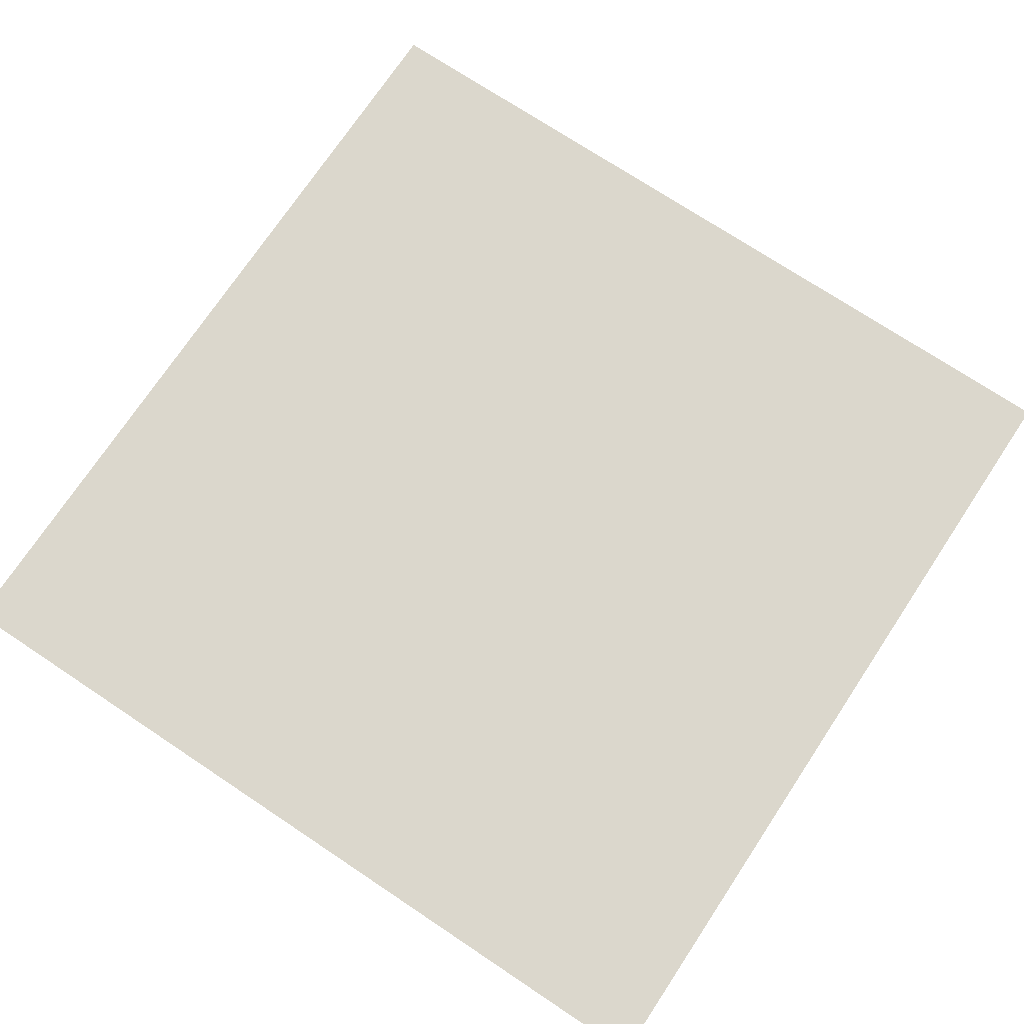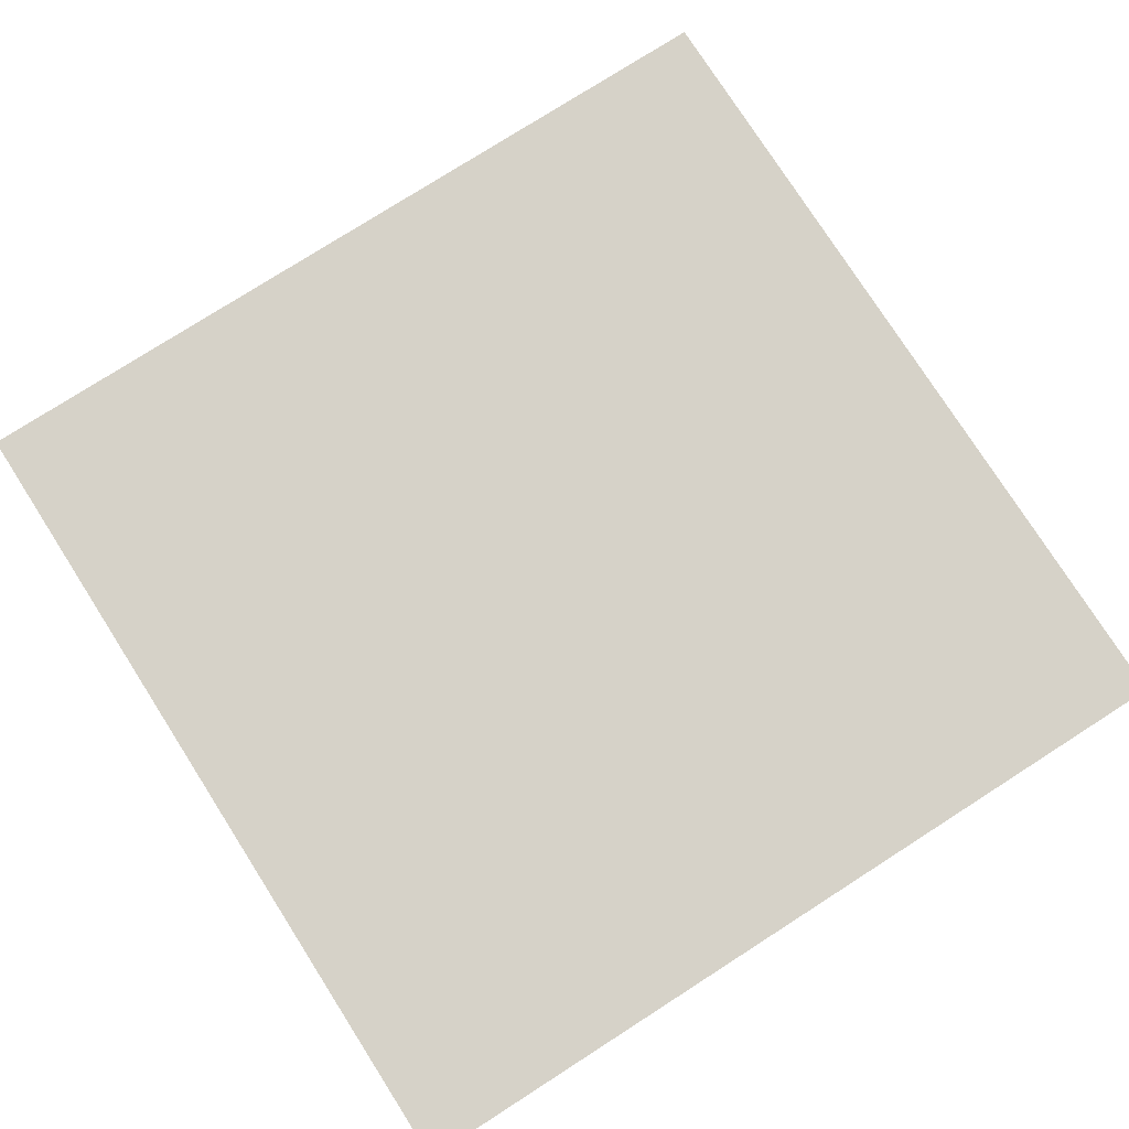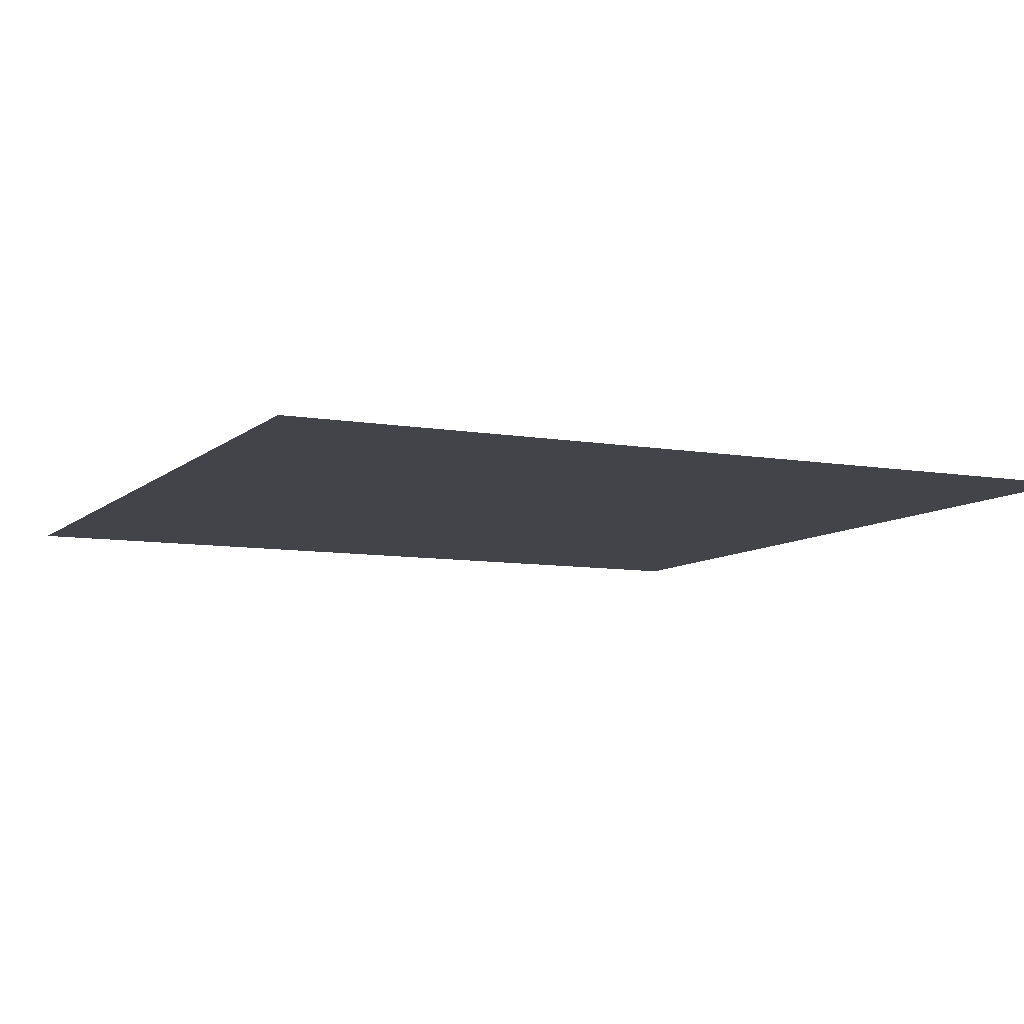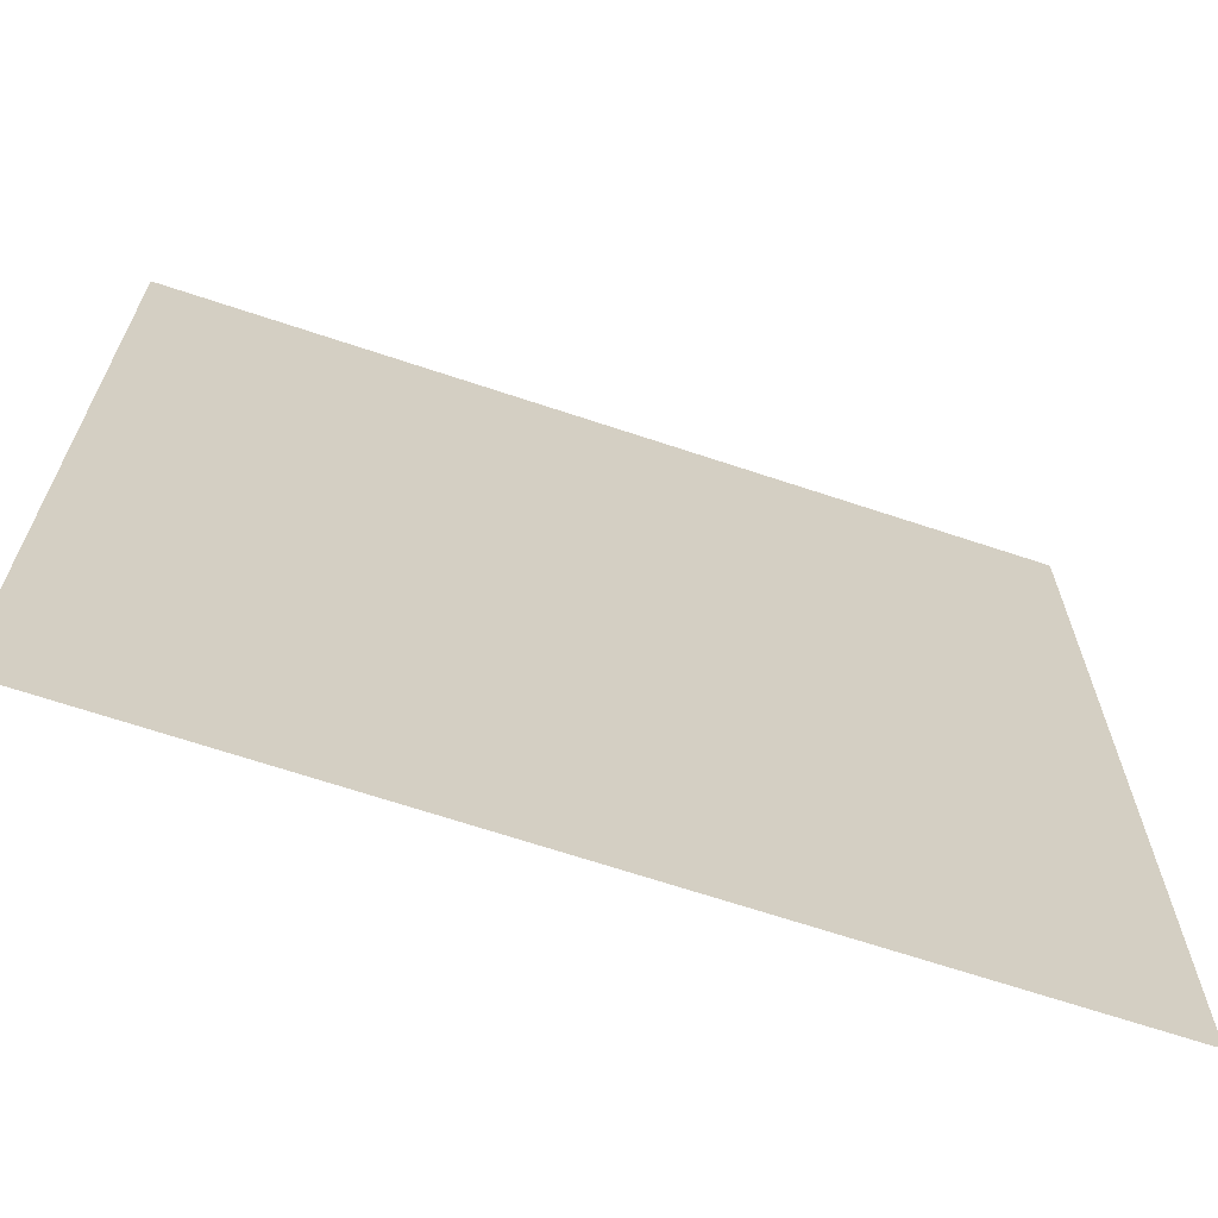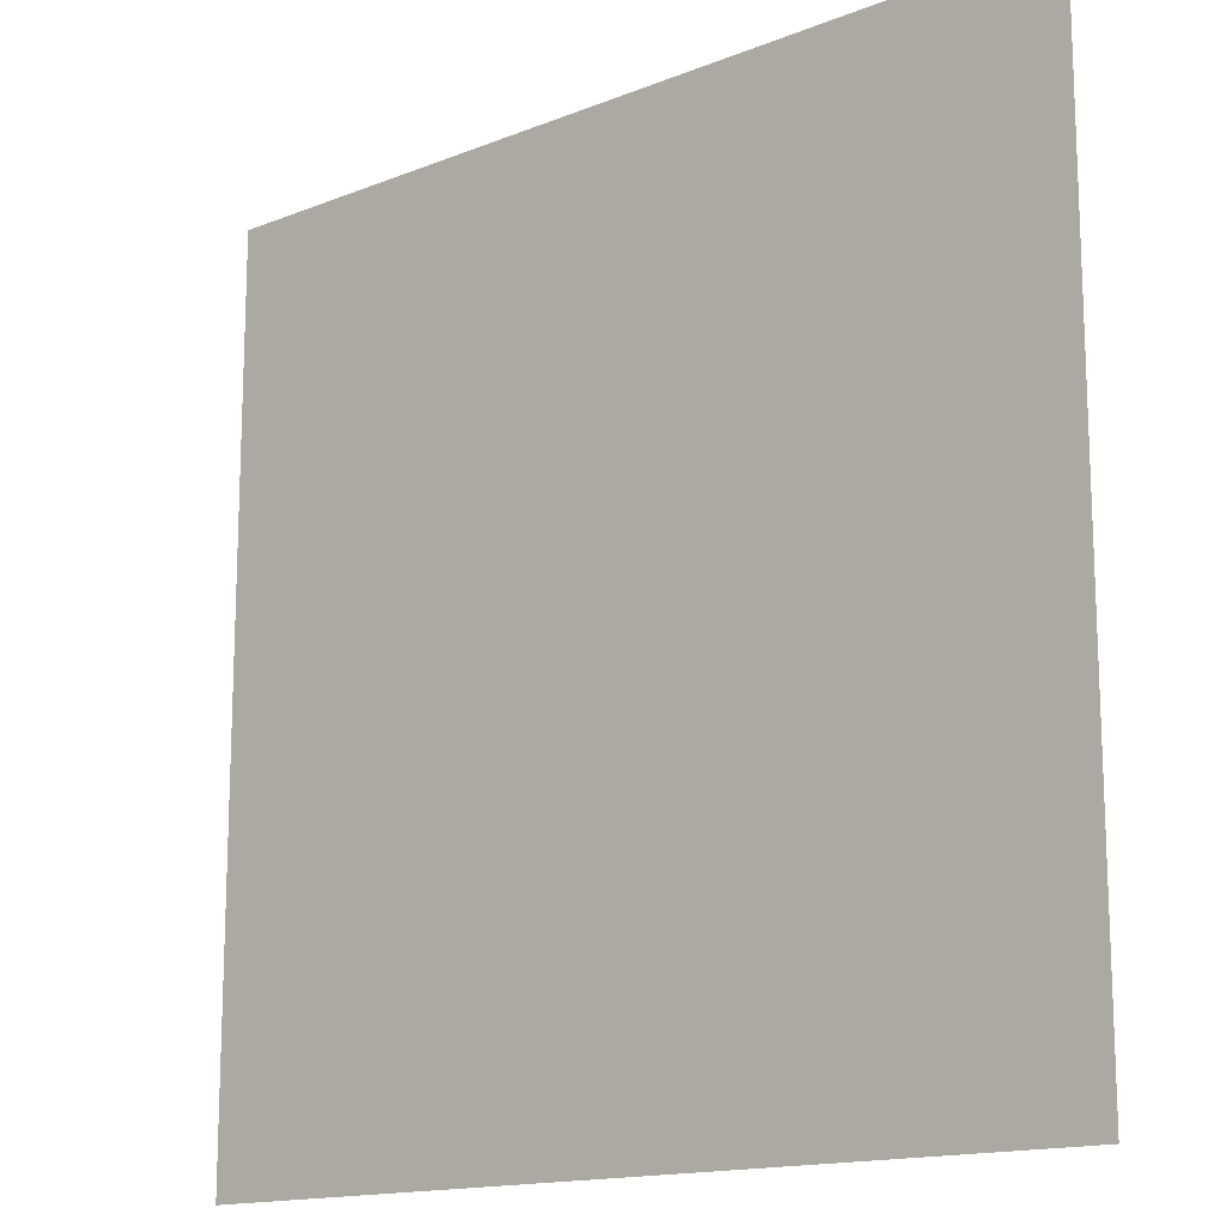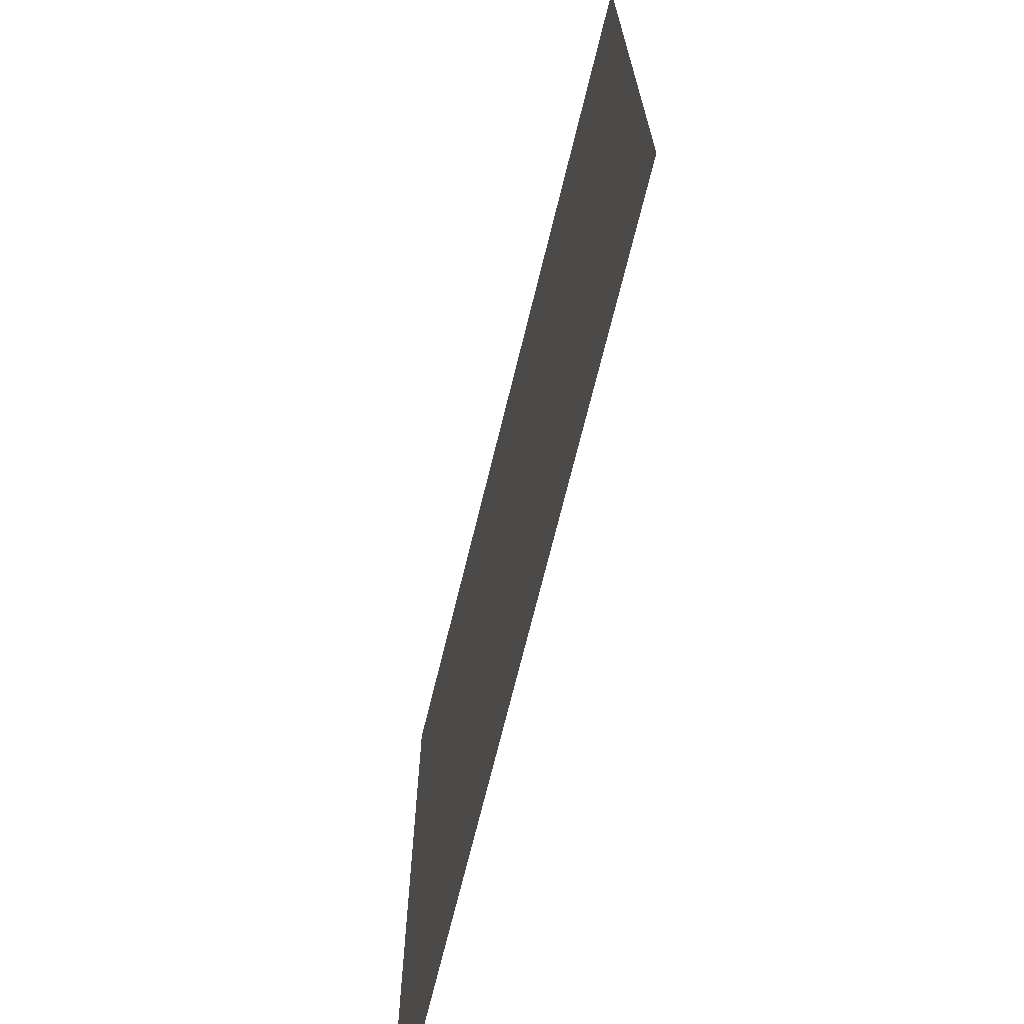
<metadata>
{"format":"obj","ext":"obj","renderer":"f3d","projection":"perspective","resolution":1024,"background":"white","views":[{"elev":73.2,"azim":33.6,"up":"+Y"},{"elev":77.5,"azim":147.4,"up":"+Y"},{"elev":-8.4,"azim":-25.6,"up":"+Y"},{"elev":-67.3,"azim":161.5,"up":"+Z"},{"elev":-15.0,"azim":-139.5,"up":"+Z"},{"elev":-71.0,"azim":76.2,"up":"+Z"}]}
</metadata>
<code>
o techo_2.c
v 3.822 3.225 0.002251
v 3.822 3.225 2.485
v 1.339 3.225 2.485
v 1.339 3.225 0.002251
f 2 4 1
f 2 3 4

</code>
